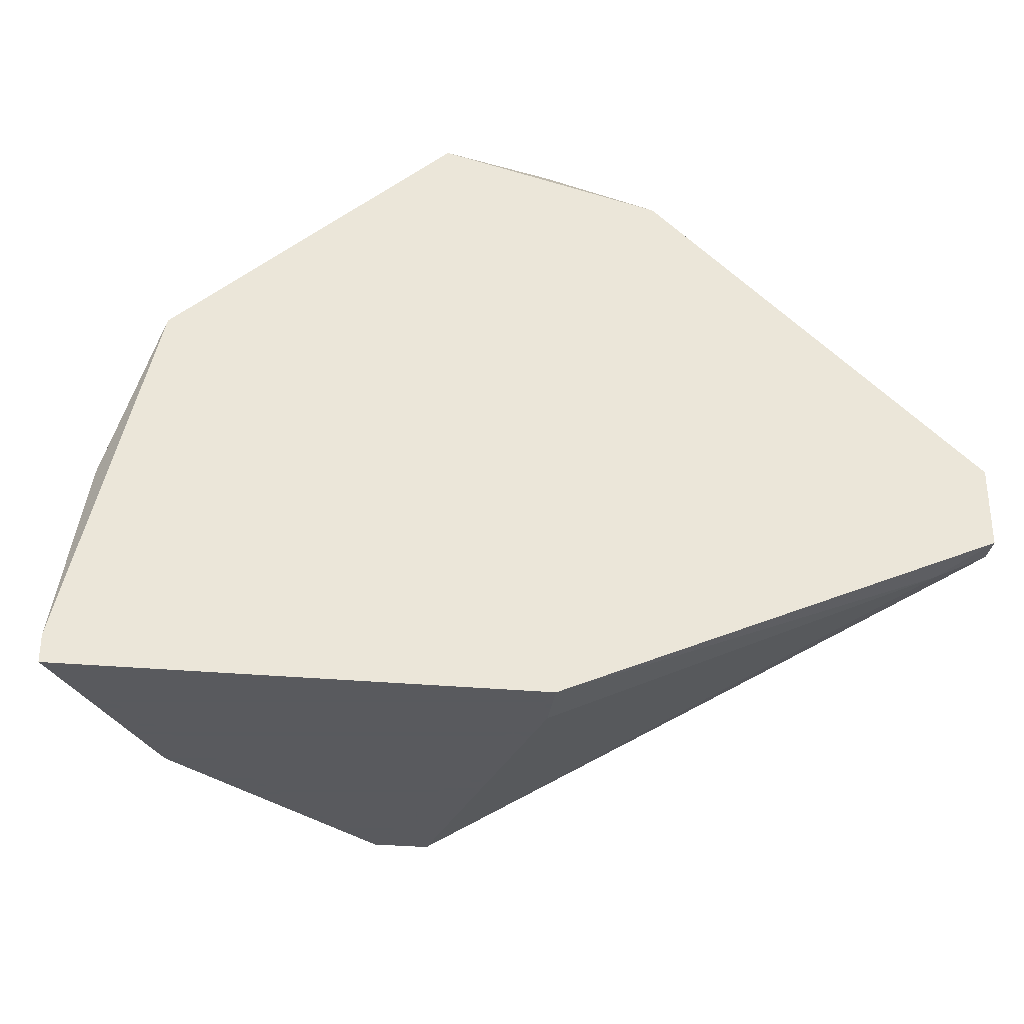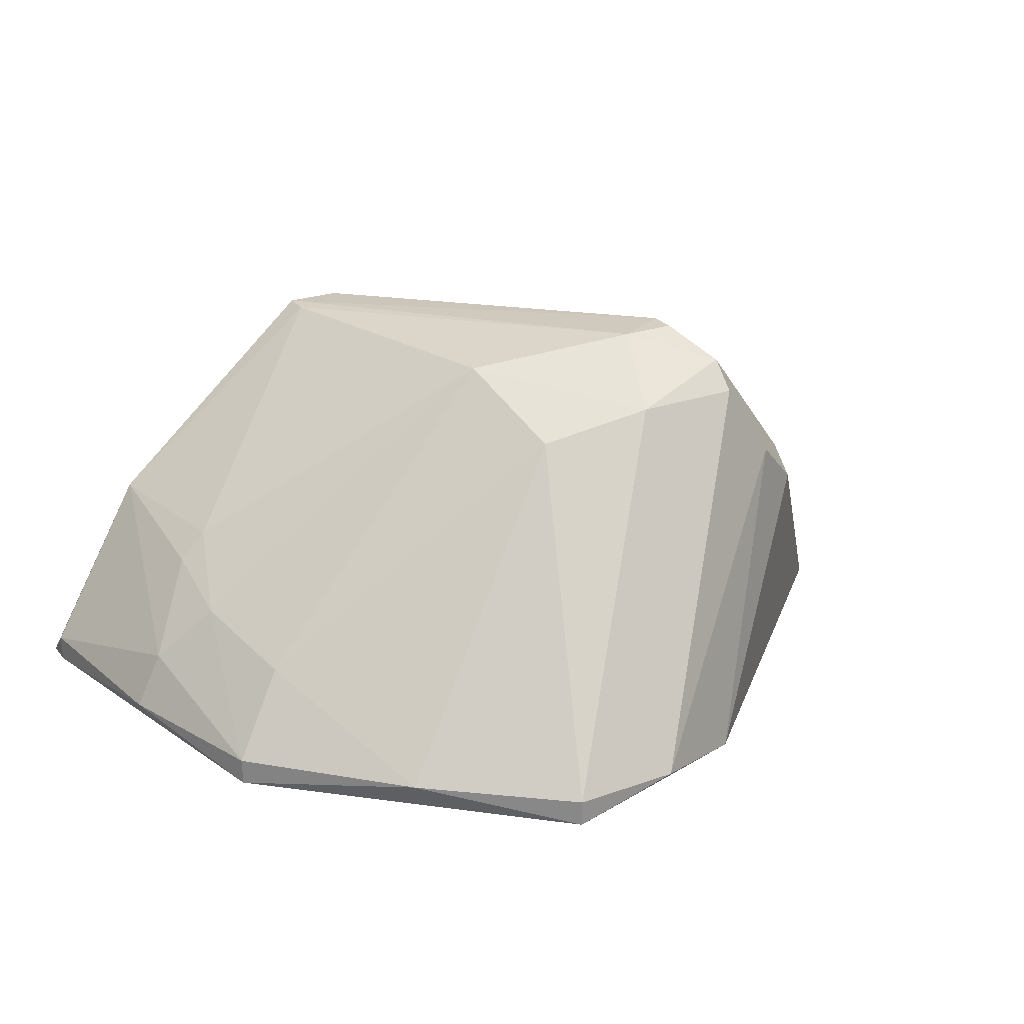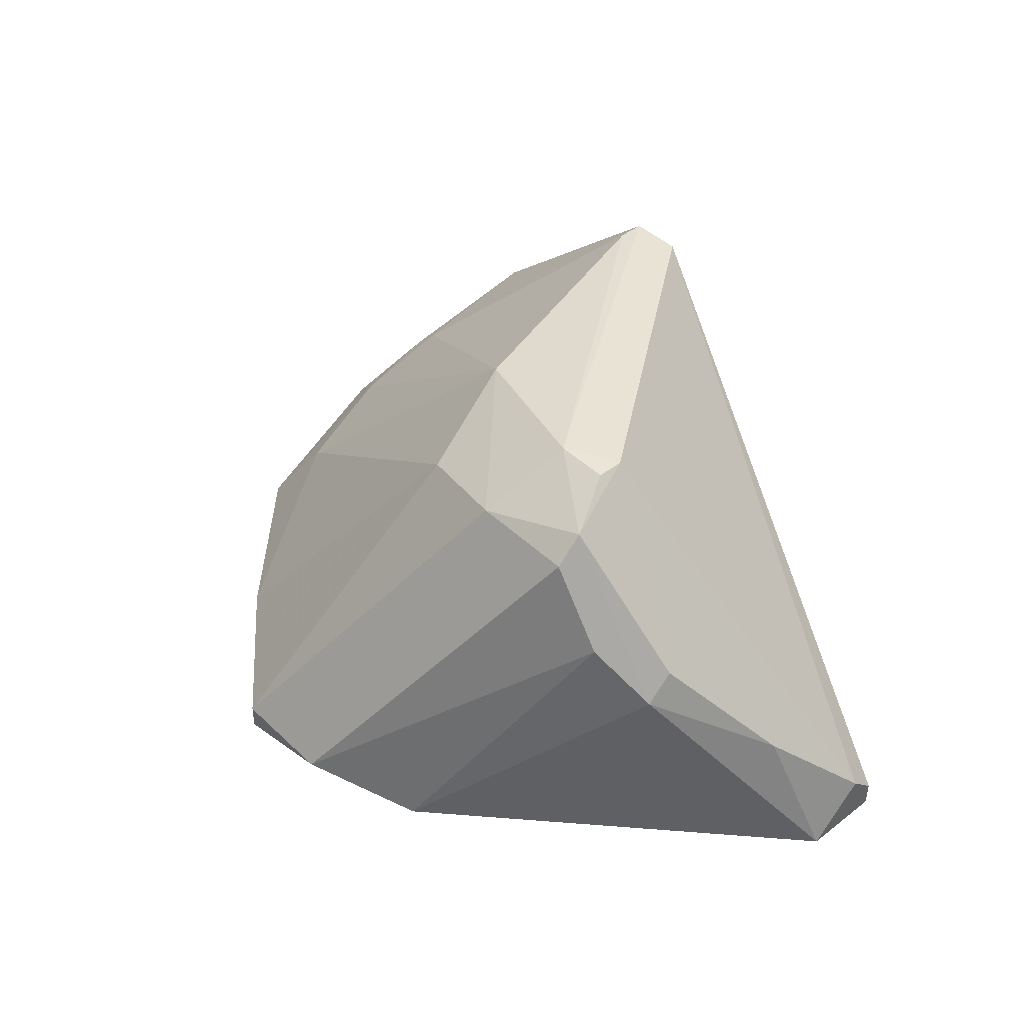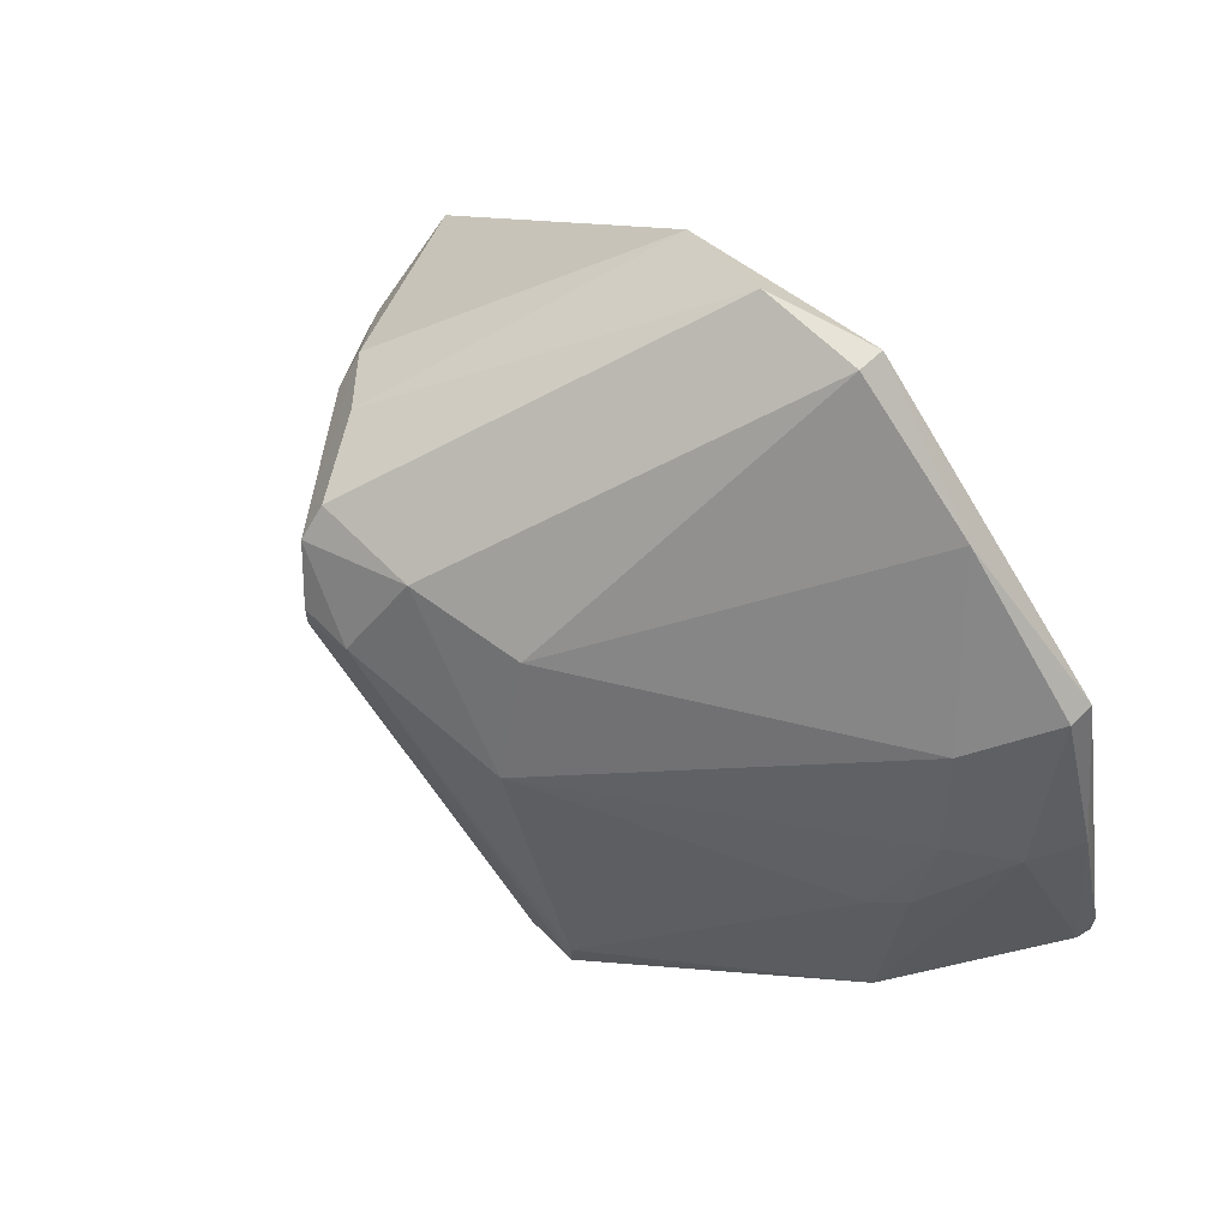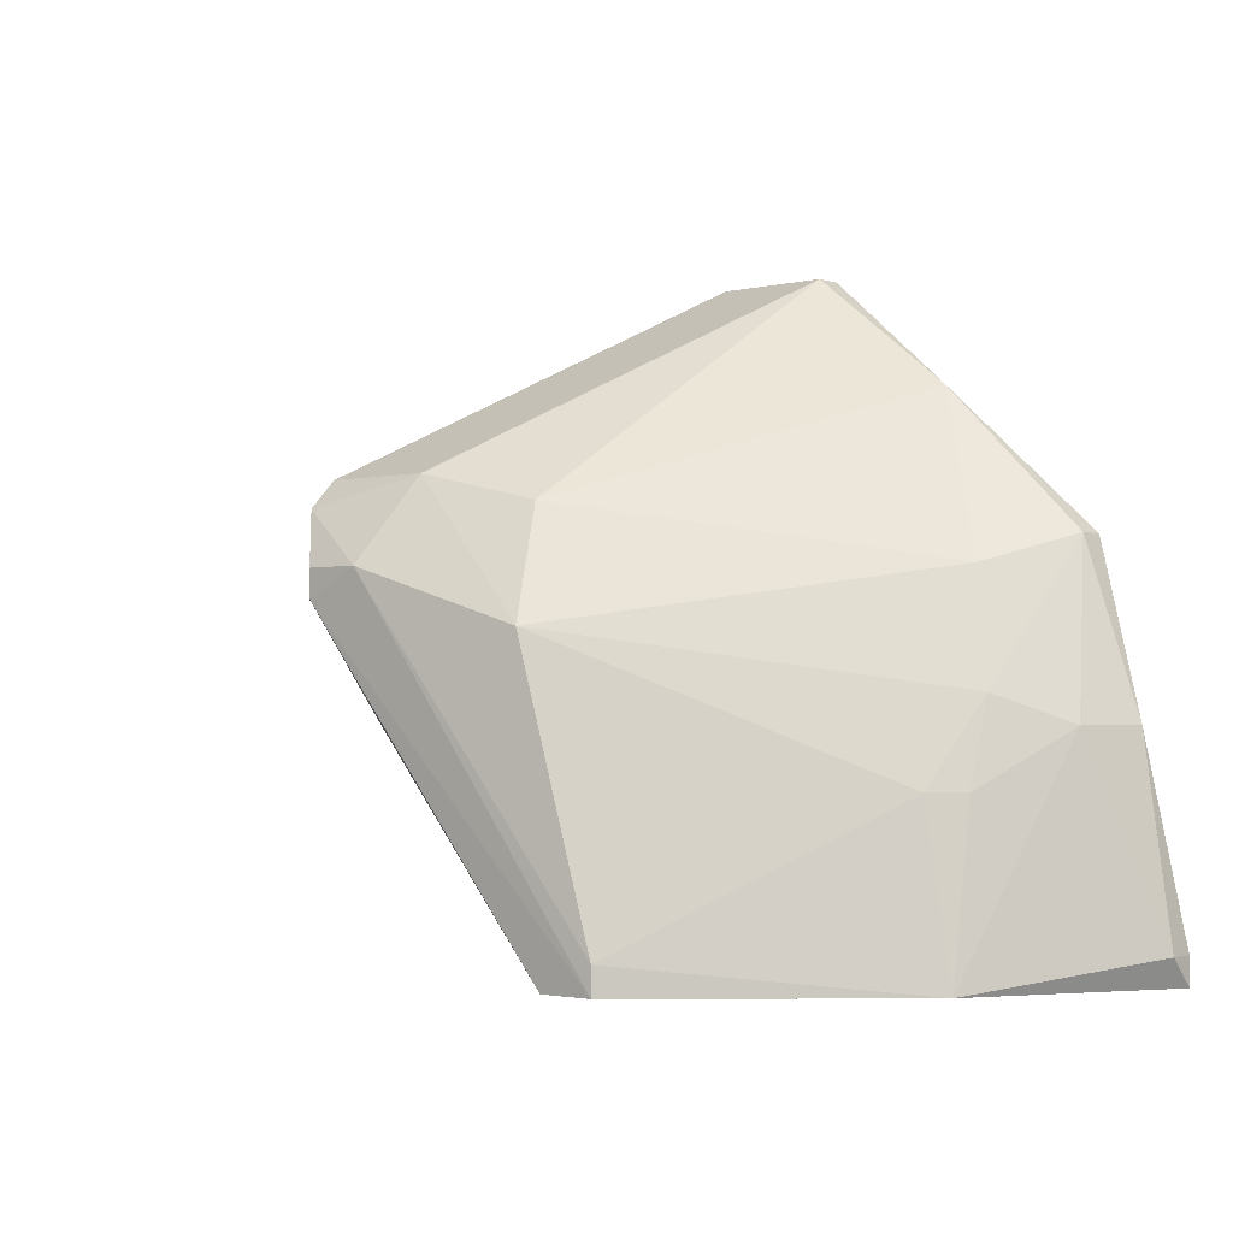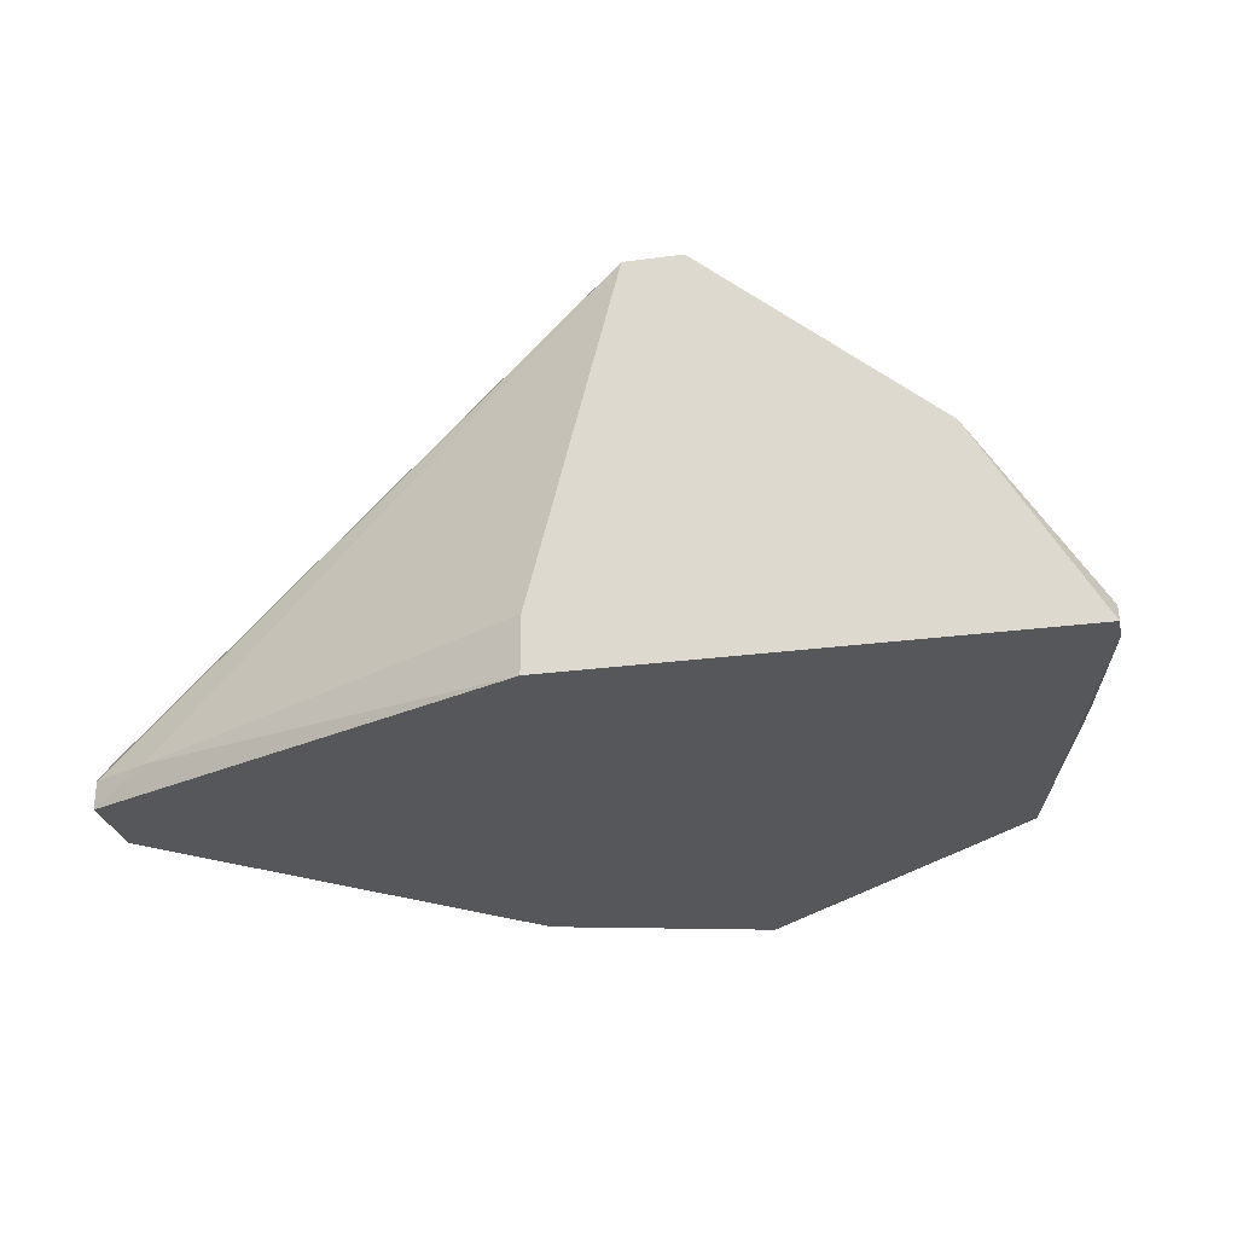
<metadata>
{"format":"obj","ext":"obj","renderer":"f3d","projection":"perspective","resolution":1024,"background":"white","views":[{"elev":-31.2,"azim":-7.5,"up":"+Z"},{"elev":25.5,"azim":-29.6,"up":"+Y"},{"elev":44.0,"azim":47.8,"up":"+Y"},{"elev":62.7,"azim":-134.2,"up":"+Z"},{"elev":-2.1,"azim":-139.9,"up":"+Z"},{"elev":-26.9,"azim":-168.2,"up":"+Y"}]}
</metadata>
<code>
v -0.003832 0.02415 0.0138
v -0.003832 0.02313 0.01995
v -0.003832 0.0221 0.02302
v 0.02382 0.018 0.01995
v 0.02382 0.0221 0.02507
v 0.01358 0.01698 0.03531
v 0.01358 0.03234 0.02711
v 0.01562 0.03234 0.02711
v 0.01562 0.03234 0.02609
v -0.006909 0.018 0.022
v -0.004861 0.01698 0.02814
v -0.004861 0.018 0.02814
v 0.005387 0.01698 0.03736
v 0.005387 0.018 0.03736
v 0.007435 0.03132 0.02507
v 0.01255 0.03029 0.03018
v 0.01665 0.03132 0.02916
v 0.01665 0.03029 0.03018
v 0.01869 0.02722 0.03018
v 0.000265 0.018 0.03326
v 0.004361 0.03132 0.01482
v 0.004361 0.03132 0.0138
v 0.009476 0.01698 0.0138
v 0.009476 0.01903 0.0138
v 0.009476 0.018 0.03736
v 0.02587 0.01698 0.02404
v 0.02587 0.01698 0.02097
v 0.02587 0.01903 0.022
v 0.02587 0.018 0.02097
v 0.006412 0.03132 0.0138
v 0.00846 0.02927 0.02916
v -0.002809 0.02415 0.01995
v -0.002809 0.02108 0.02711
v -0.007934 0.01698 0.01482
v -0.007934 0.01698 0.0138
v -0.007934 0.018 0.01482
v 0.02075 0.02619 0.02814
v 0.02075 0.02517 0.02916
v -0.005883 0.02005 0.022
f 9 37 5
f 34 35 27
f 34 27 13
f 27 35 23
f 35 22 23
f 13 27 6
f 23 22 30
f 6 27 26
f 27 28 26
f 14 16 31
f 16 15 31
f 6 19 25
f 13 6 25
f 14 13 25
f 16 14 25
f 22 35 1
f 19 6 38
f 6 26 38
f 30 22 9
f 28 30 9
f 25 19 18
f 16 25 18
f 19 38 18
f 34 13 11
f 31 15 33
f 2 1 39
f 13 14 20
f 14 31 20
f 11 13 20
f 12 11 20
f 33 12 20
f 31 33 20
f 27 23 4
f 35 34 36
f 1 35 36
f 39 1 36
f 15 16 7
f 9 22 7
f 8 9 7
f 23 30 24
f 4 23 24
f 30 4 24
f 22 1 21
f 7 22 21
f 15 7 21
f 34 11 10
f 11 12 10
f 12 39 10
f 36 34 10
f 39 36 10
f 1 2 32
f 15 21 32
f 21 1 32
f 30 28 29
f 28 27 29
f 27 4 29
f 4 30 29
f 33 15 3
f 12 33 3
f 39 12 3
f 2 39 3
f 32 2 3
f 15 32 3
f 9 8 17
f 16 18 17
f 18 38 17
f 38 37 17
f 37 9 17
f 7 16 17
f 8 7 17
f 26 28 5
f 38 26 5
f 28 9 5
f 37 38 5

</code>
